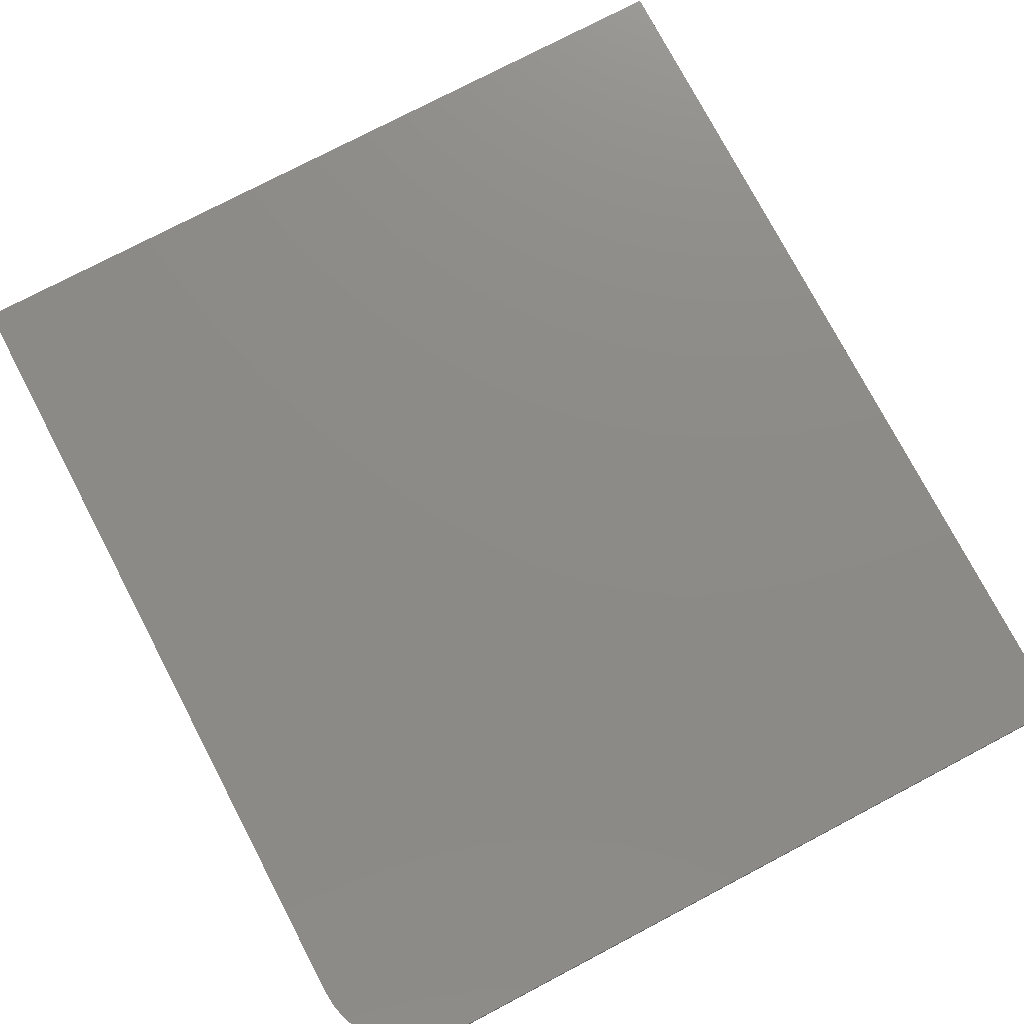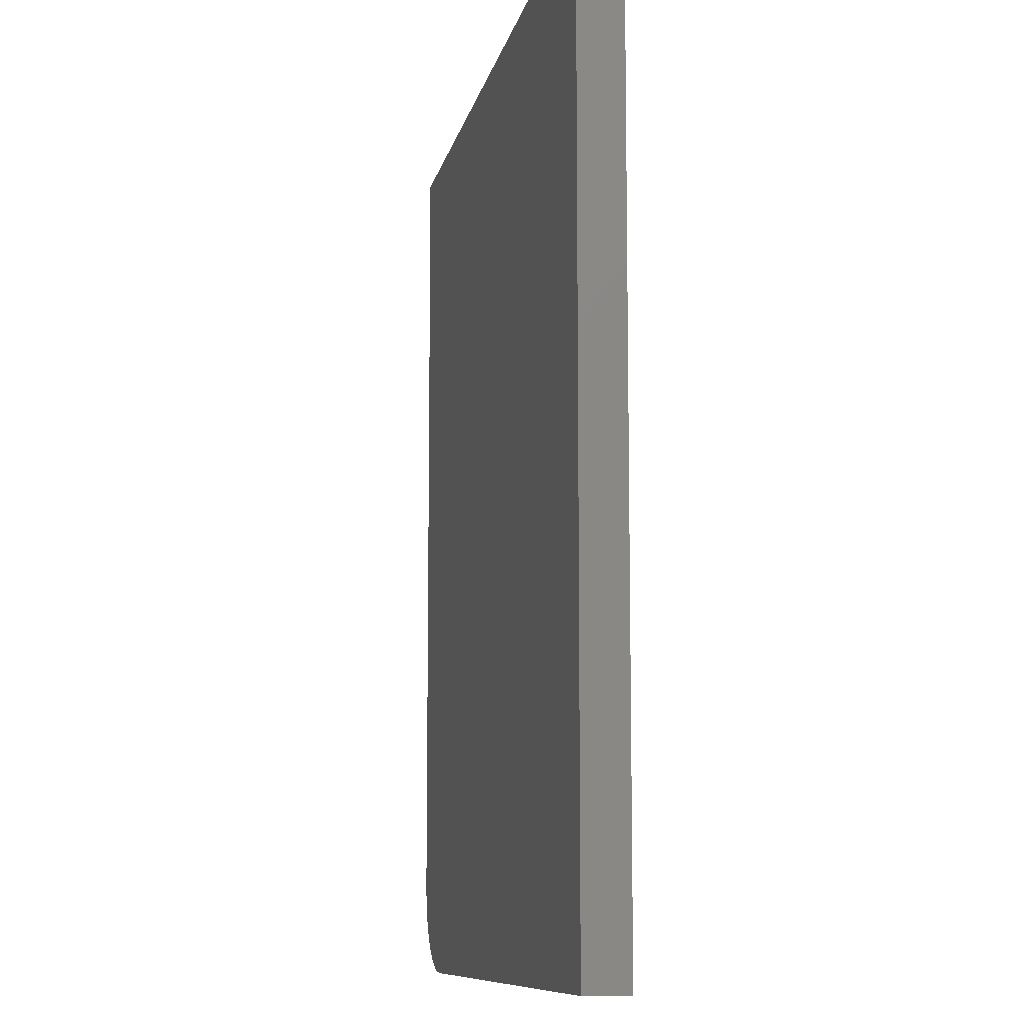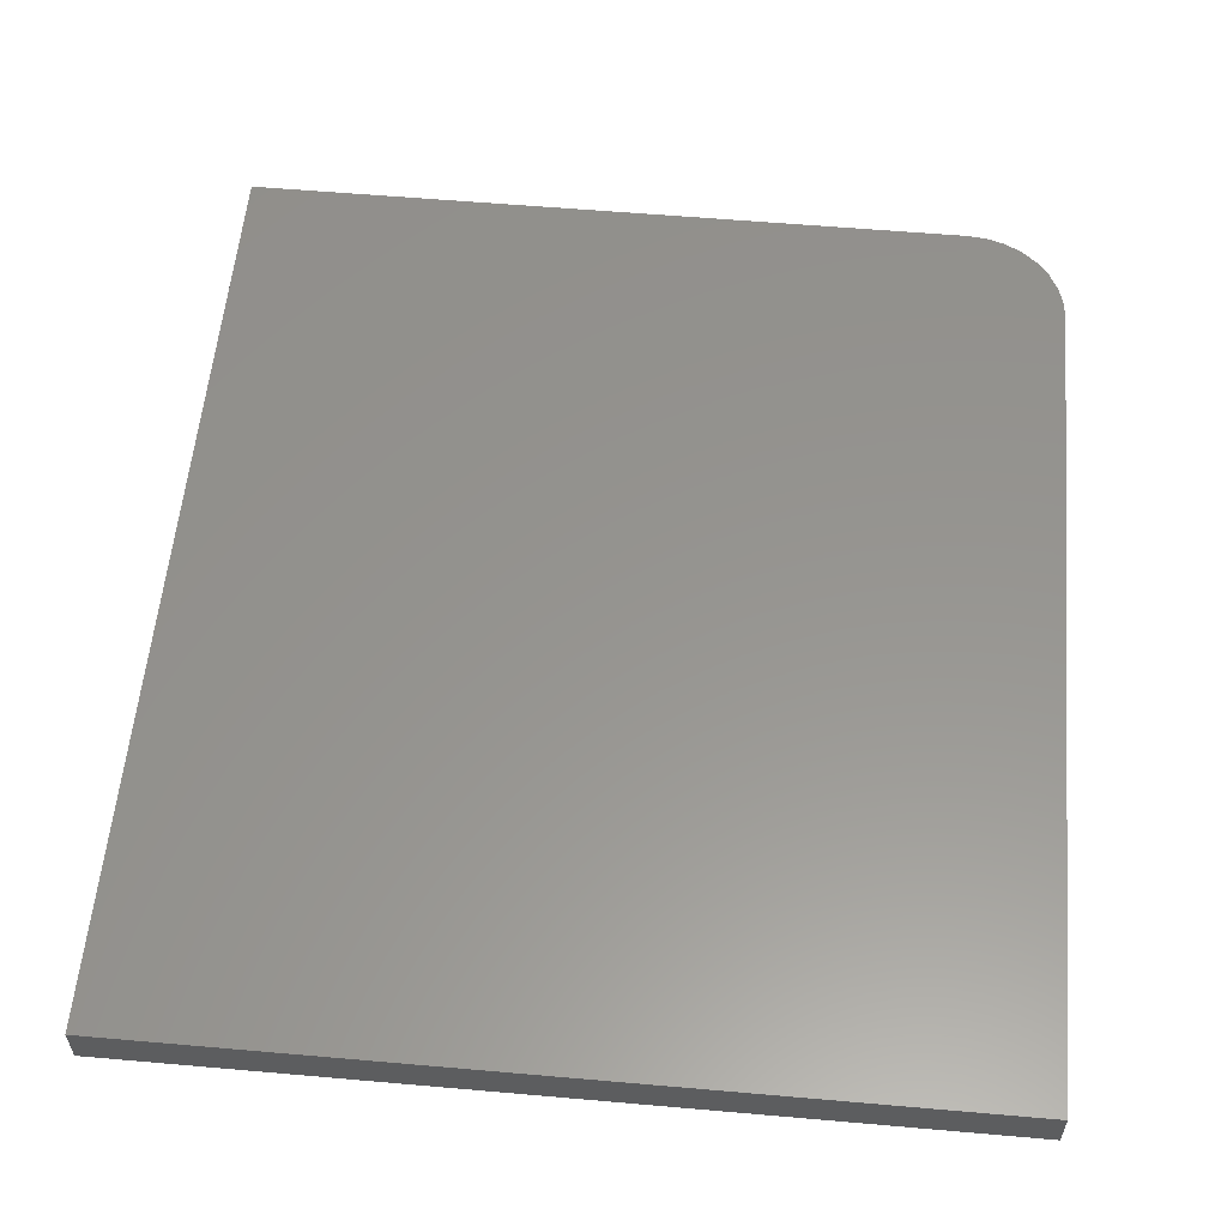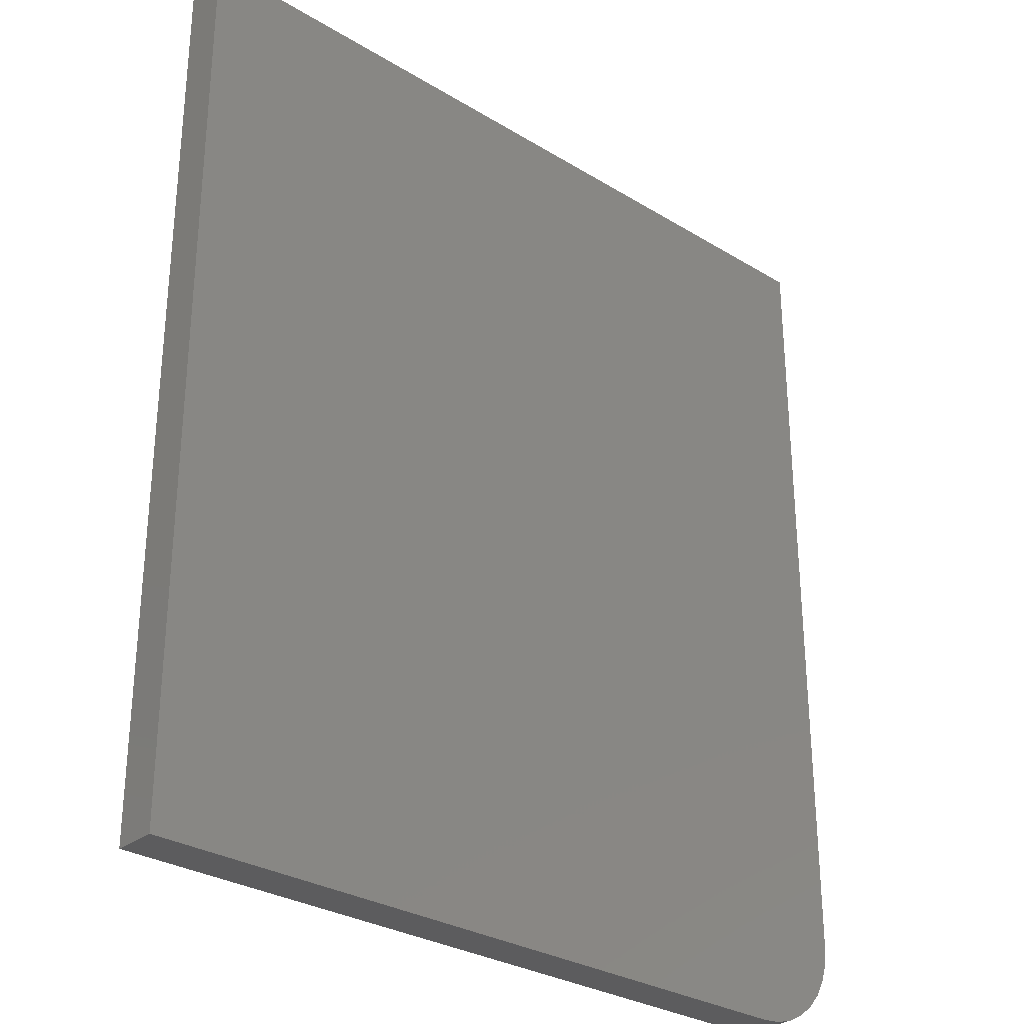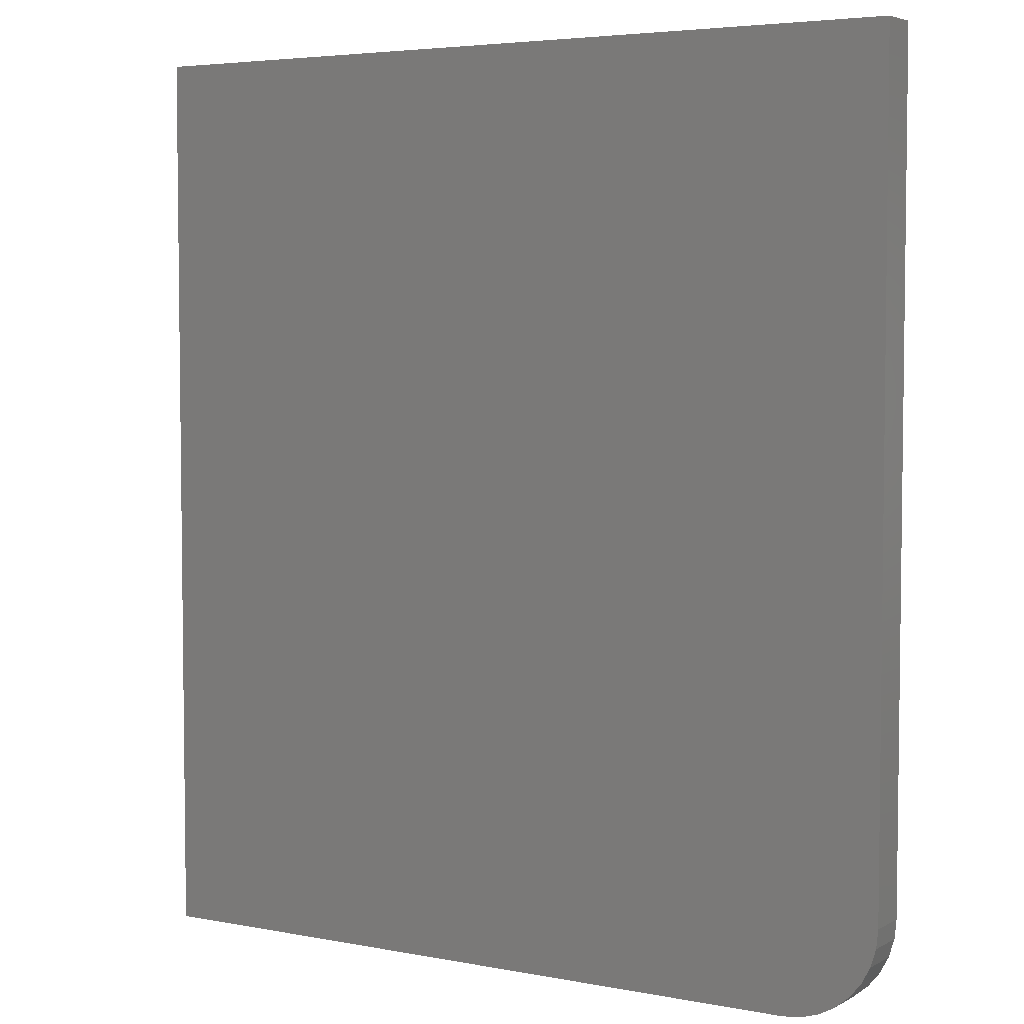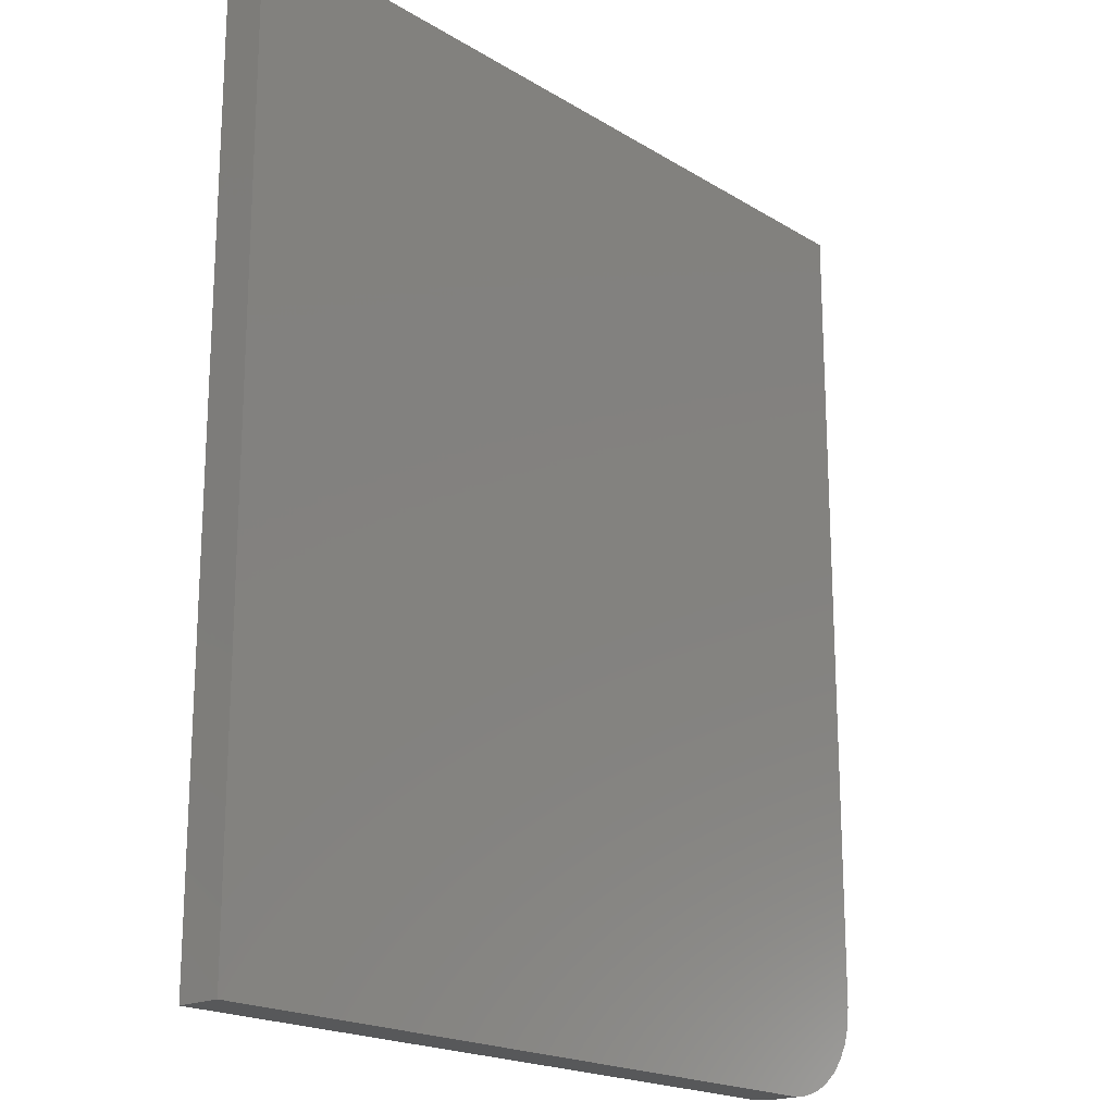
<metadata>
{"format":"stl","ext":"stl","renderer":"f3d","projection":"perspective","resolution":1024,"background":"white","views":[{"elev":76.4,"azim":152.3,"up":"+Y"},{"elev":-9.5,"azim":-100.8,"up":"+Z"},{"elev":57.4,"azim":5.2,"up":"+Y"},{"elev":-29.8,"azim":-41.7,"up":"+Z"},{"elev":4.6,"azim":31.7,"up":"+Z"},{"elev":-19.3,"azim":-48.7,"up":"+Z"}]}
</metadata>
<code>
# stl→obj: 24 verts, 44 faces
v 0.506 -0.07031 -0.75
v 0.5365 -0.07031 -0.747
v -0.6641 -0.07031 -0.75
v 0.6623 -0.07031 -0.5938
v 0.6623 -0.07031 0.75
v -0.6641 -0.07031 0.75
v 0.5658 -0.07031 -0.7381
v 0.5928 -0.07031 -0.7237
v 0.6165 -0.07031 -0.7042
v 0.6359 -0.07031 -0.6806
v 0.6504 -0.07031 -0.6535
v 0.6593 -0.07031 -0.6242
v -0.6641 0 -0.75
v 0.5365 1.336e-16 -0.747
v 0.506 1.299e-16 -0.75
v 0.6623 1.646e-16 -0.5938
v 0.6593 1.609e-16 -0.6242
v 0.6504 1.566e-16 -0.6535
v 0.6359 1.52e-16 -0.6806
v 0.6165 1.473e-16 -0.7042
v 0.5928 1.425e-16 -0.7237
v 0.5658 1.379e-16 -0.7381
v -0.6641 1.665e-16 0.75
v 0.6623 3.138e-16 0.75
f 1 2 3
f 4 5 6
f 4 6 3
f 4 3 2
f 4 2 7
f 4 7 8
f 4 8 9
f 4 9 10
f 4 10 11
f 4 11 12
f 13 14 15
f 16 17 18
f 16 18 19
f 16 19 20
f 16 20 21
f 16 21 22
f 16 22 14
f 16 14 13
f 16 13 23
f 16 23 24
f 4 16 5
f 5 16 24
f 3 13 1
f 1 13 15
f 16 4 17
f 17 4 12
f 17 12 18
f 18 12 11
f 18 11 19
f 19 11 10
f 19 10 20
f 20 10 9
f 20 9 21
f 21 9 8
f 21 8 22
f 22 8 7
f 22 7 14
f 14 7 2
f 14 2 15
f 15 2 1
f 6 23 3
f 3 23 13
f 5 24 6
f 6 24 23

</code>
